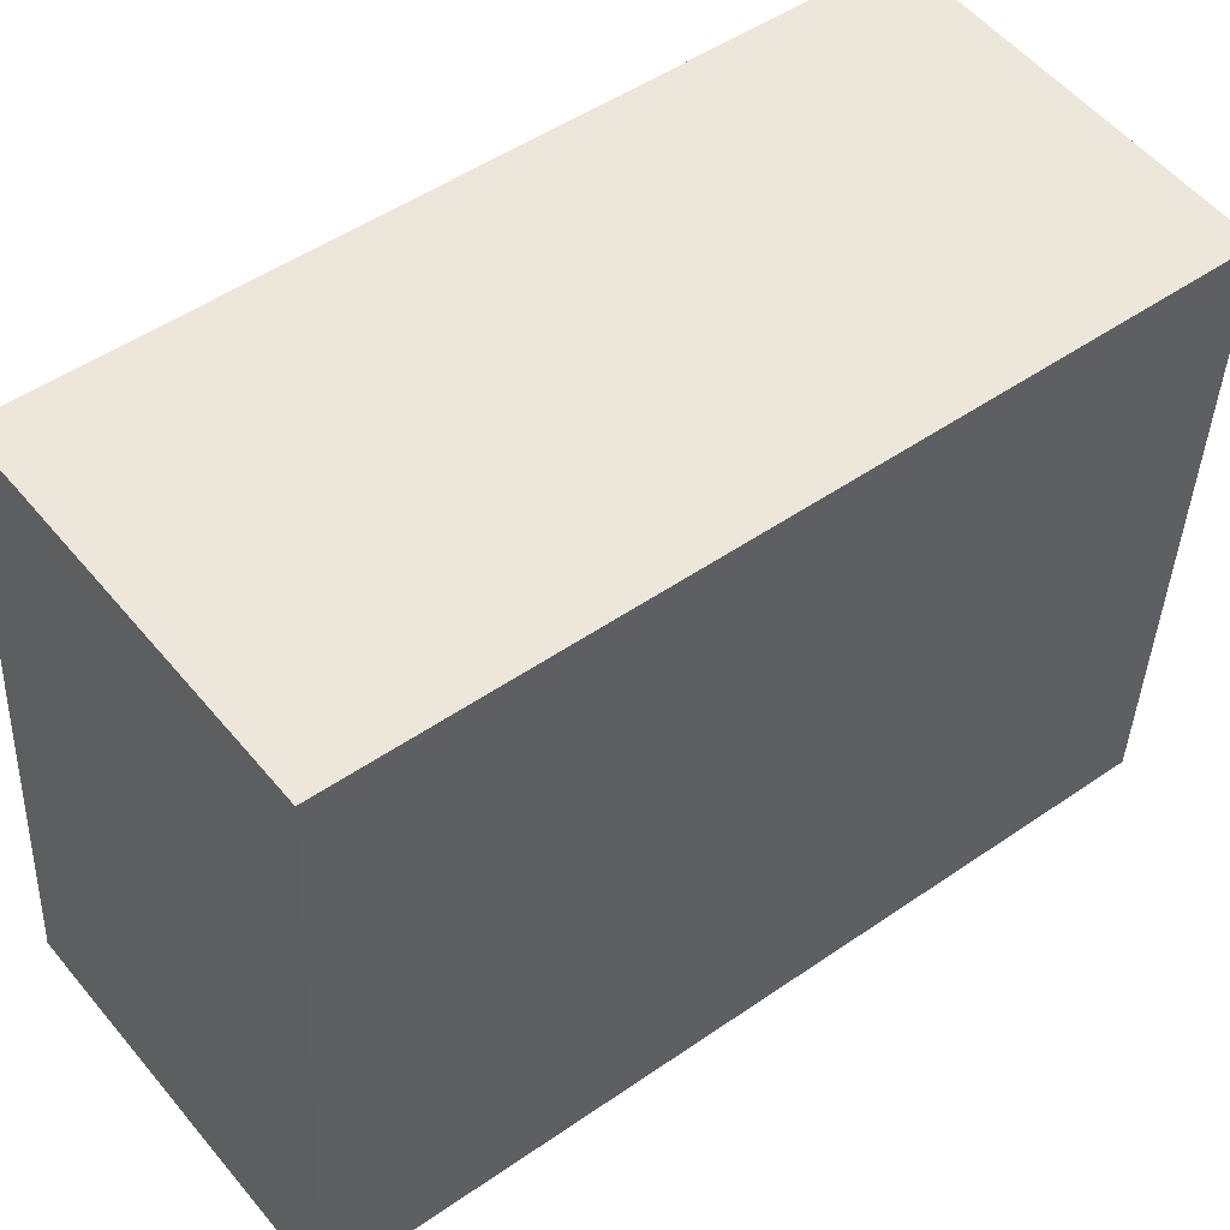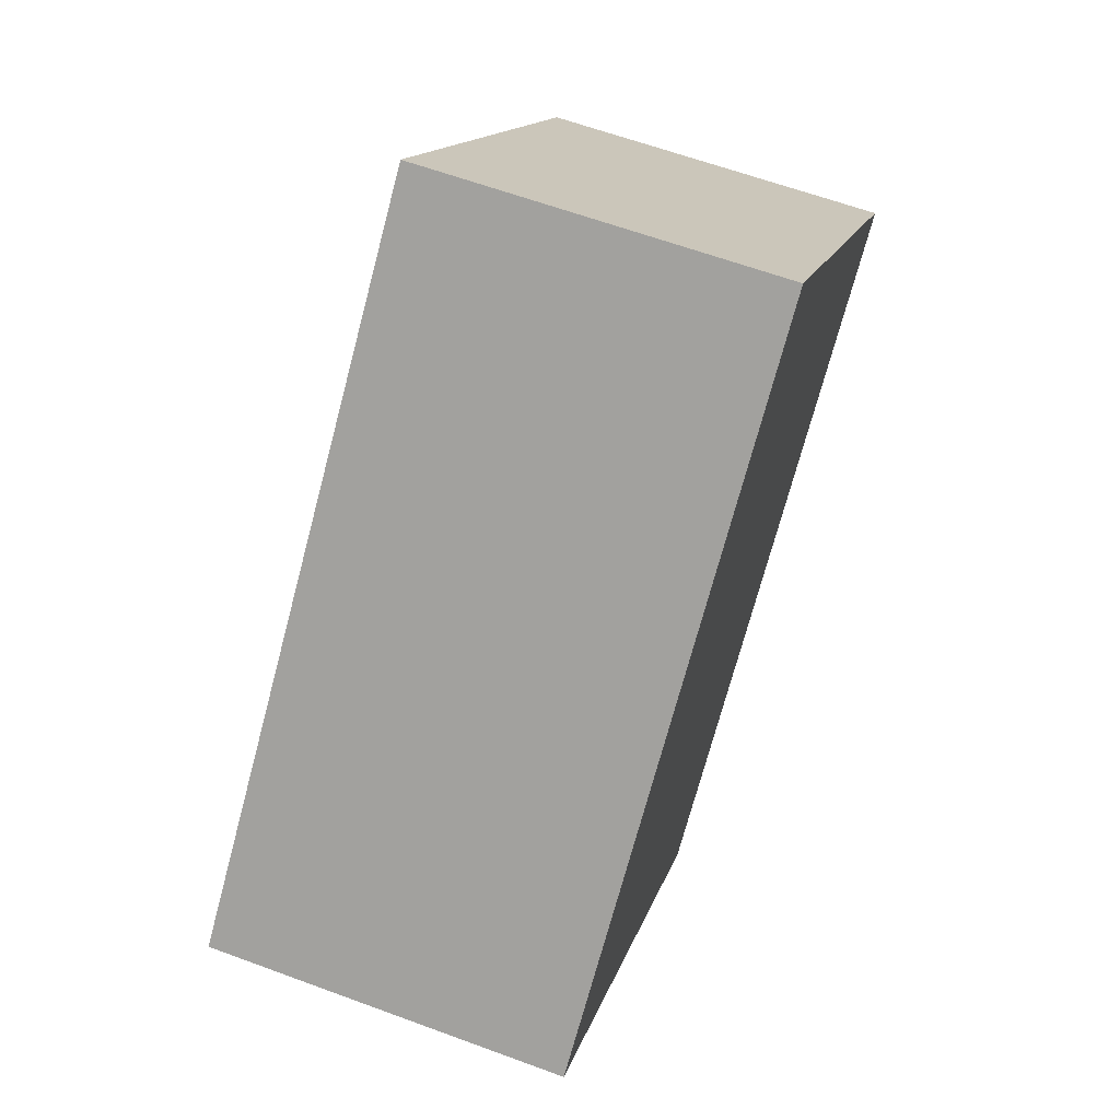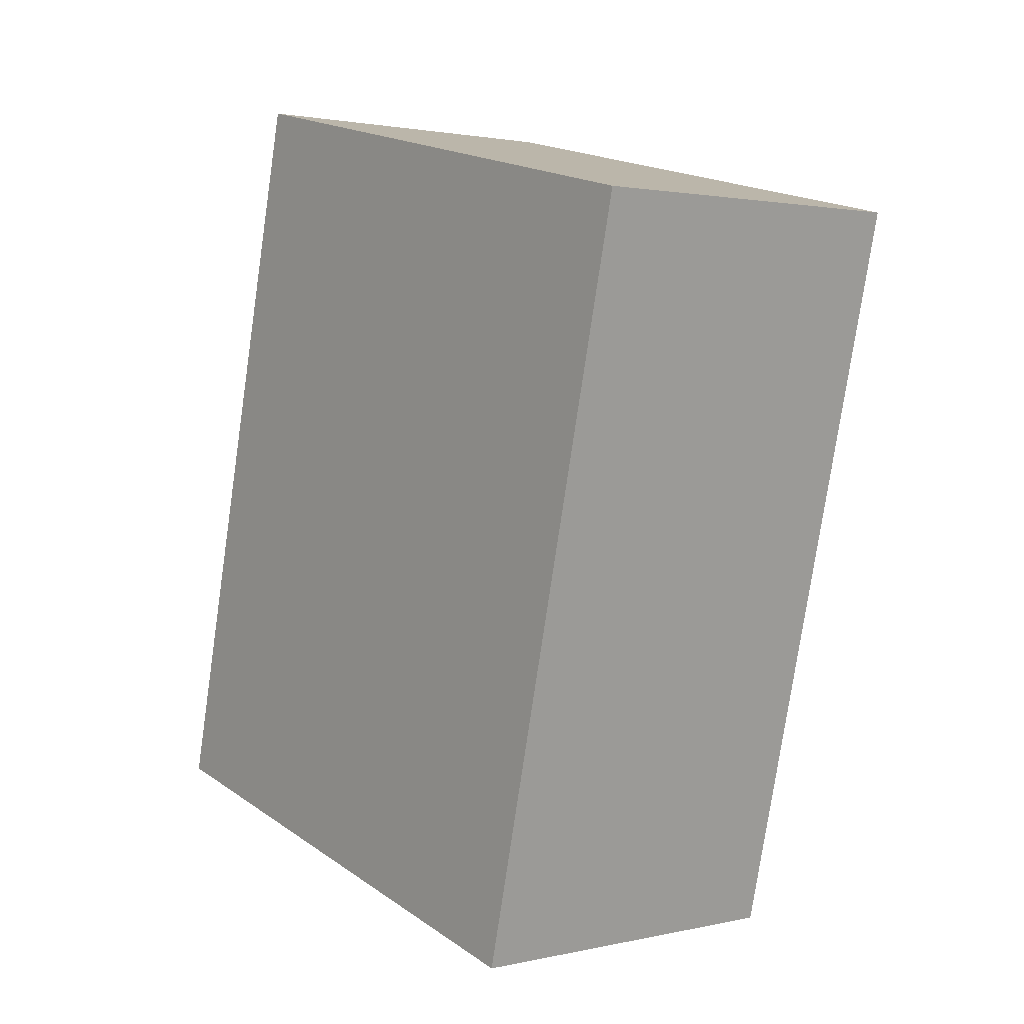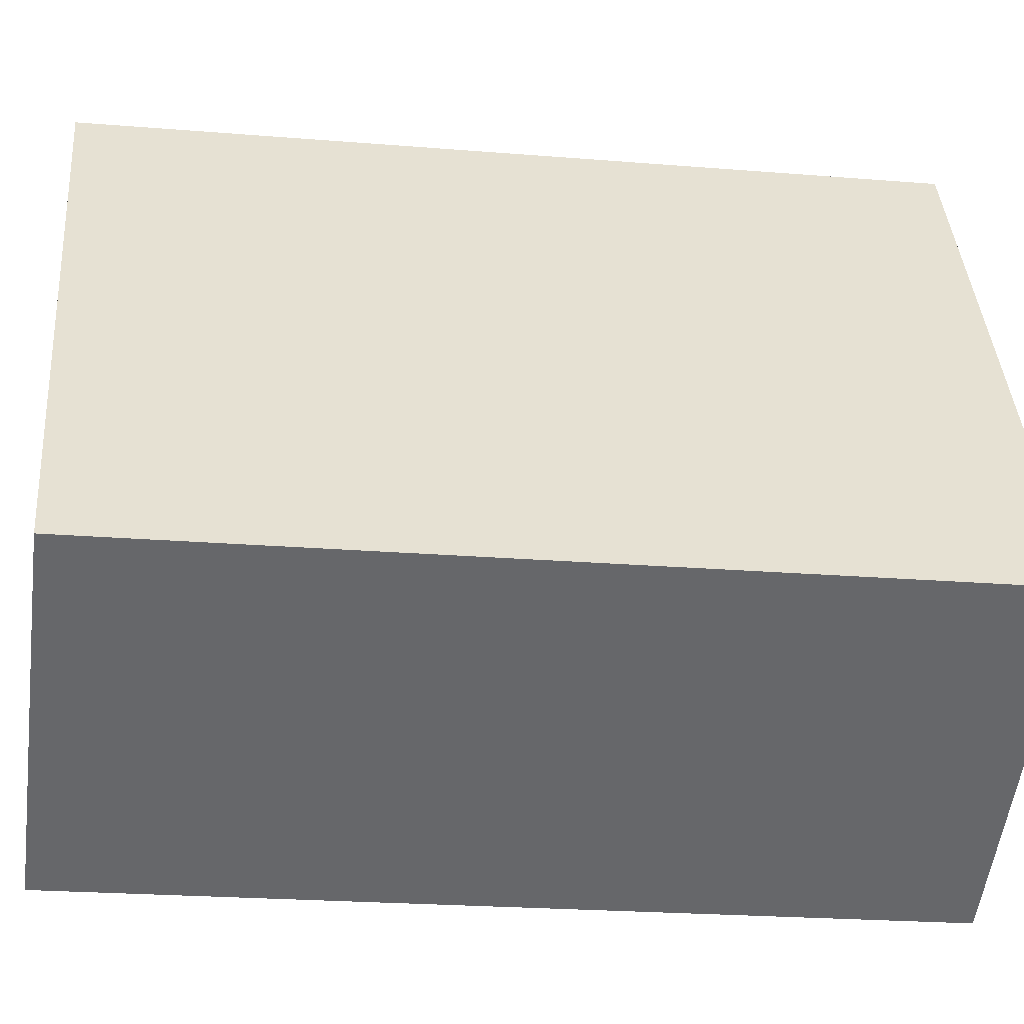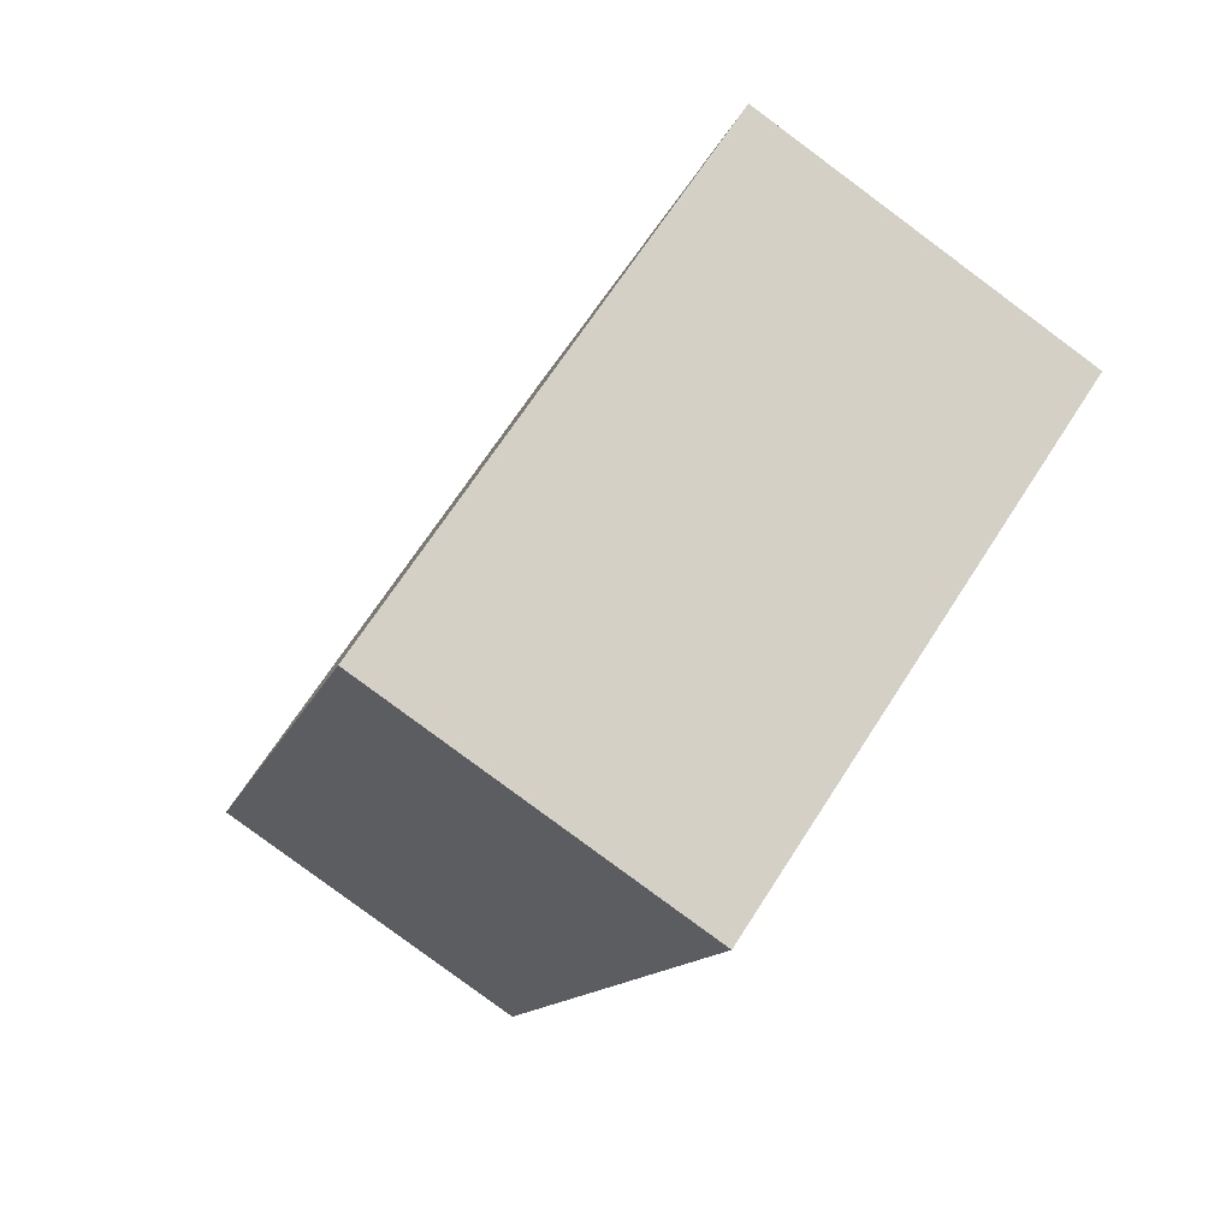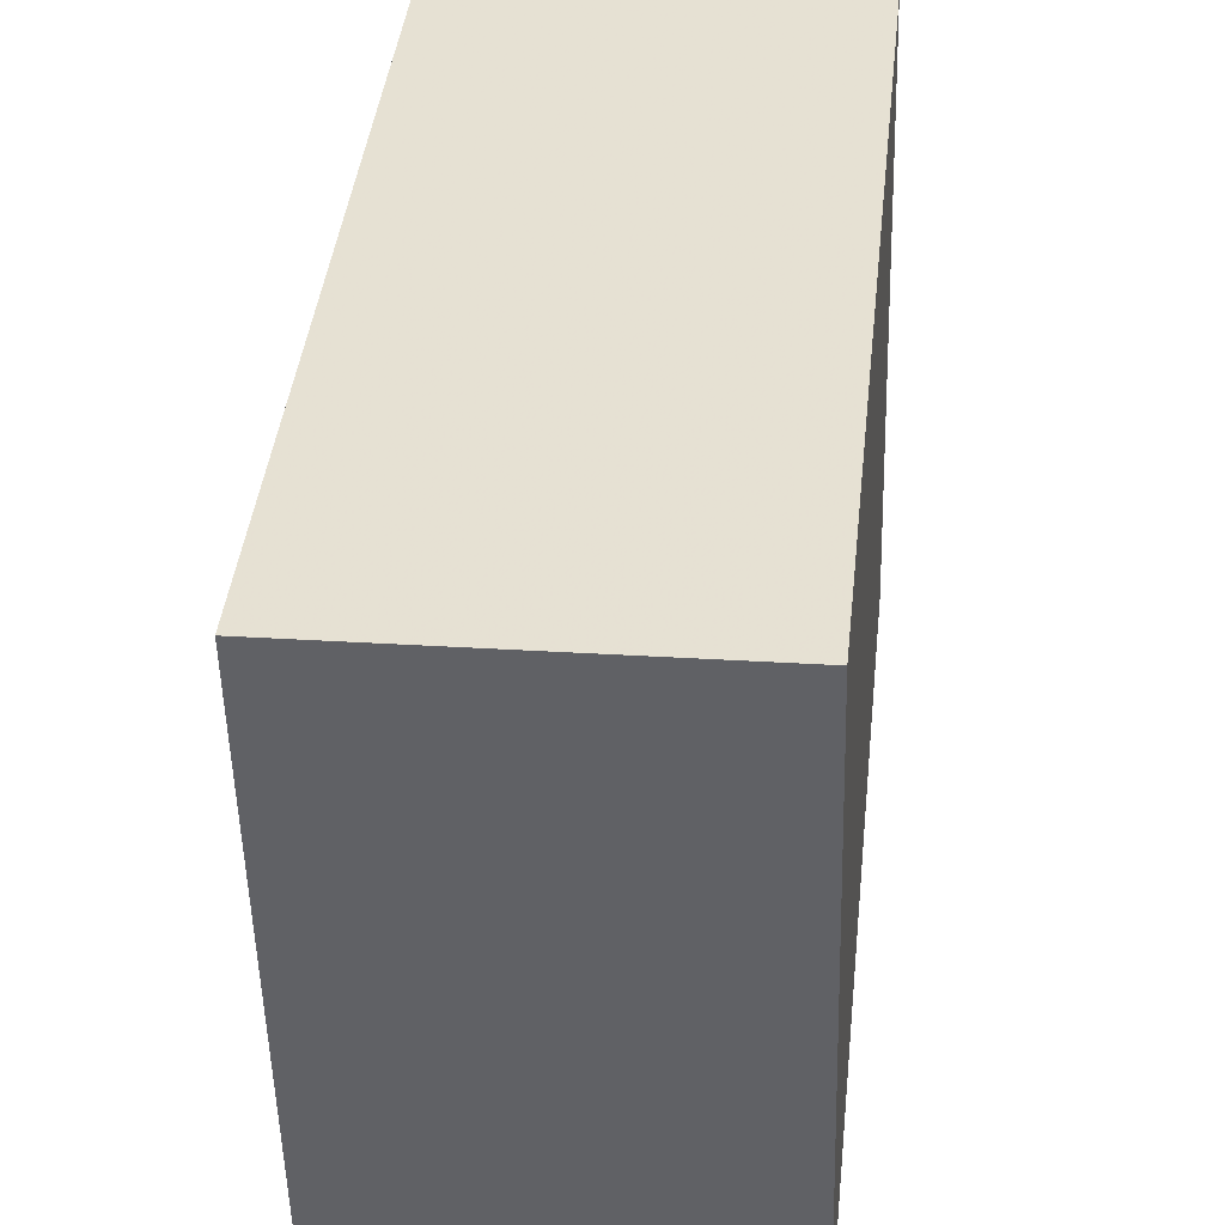
<metadata>
{"format":"obj","ext":"obj","renderer":"f3d","projection":"perspective","resolution":1024,"background":"white","views":[{"elev":55.0,"azim":-142.3,"up":"+Y"},{"elev":19.2,"azim":-167.4,"up":"+Z"},{"elev":24.7,"azim":141.3,"up":"+Z"},{"elev":-54.2,"azim":68.7,"up":"+Y"},{"elev":73.5,"azim":-148.0,"up":"+Z"},{"elev":43.8,"azim":171.7,"up":"+Y"}]}
</metadata>
<code>
o back
v -1.068 0.4539 2.732
v -1.074 0.05529 2.699
v -1.317 0.06376 2.637
v -1.312 0.4624 2.67
v -1.444 0.4213 3.19
v -1.201 0.4128 3.251
v -1.206 0.01421 3.218
v -1.45 0.02268 3.157
f 1 2 4
f 4 2 3
f 1 6 2
f 2 6 7
f 5 7 6
f 5 8 7
f 4 3 5
f 5 3 8
f 5 6 4
f 4 6 1
f 7 8 3
f 7 3 2

</code>
